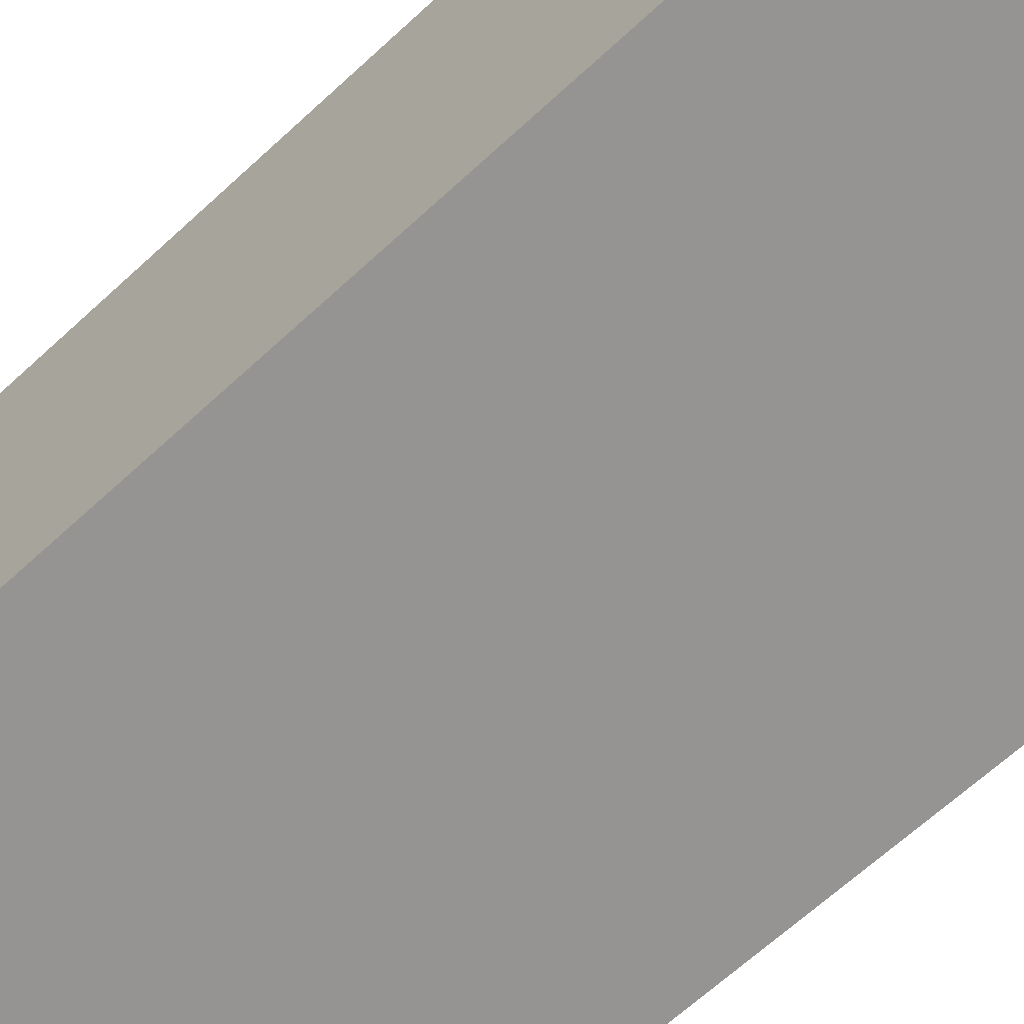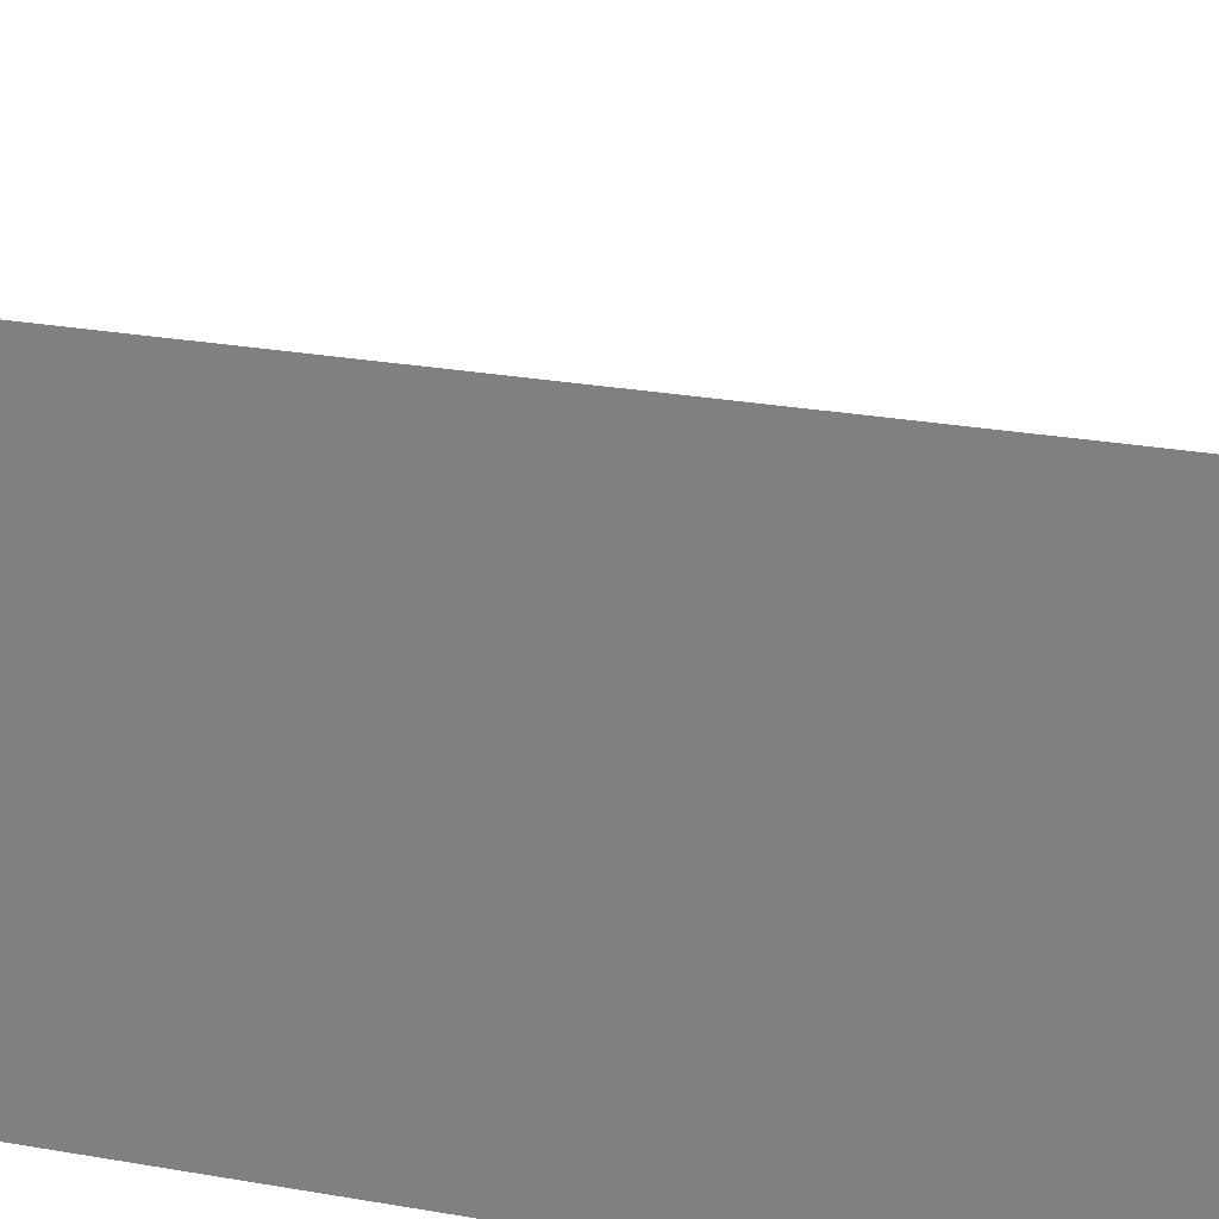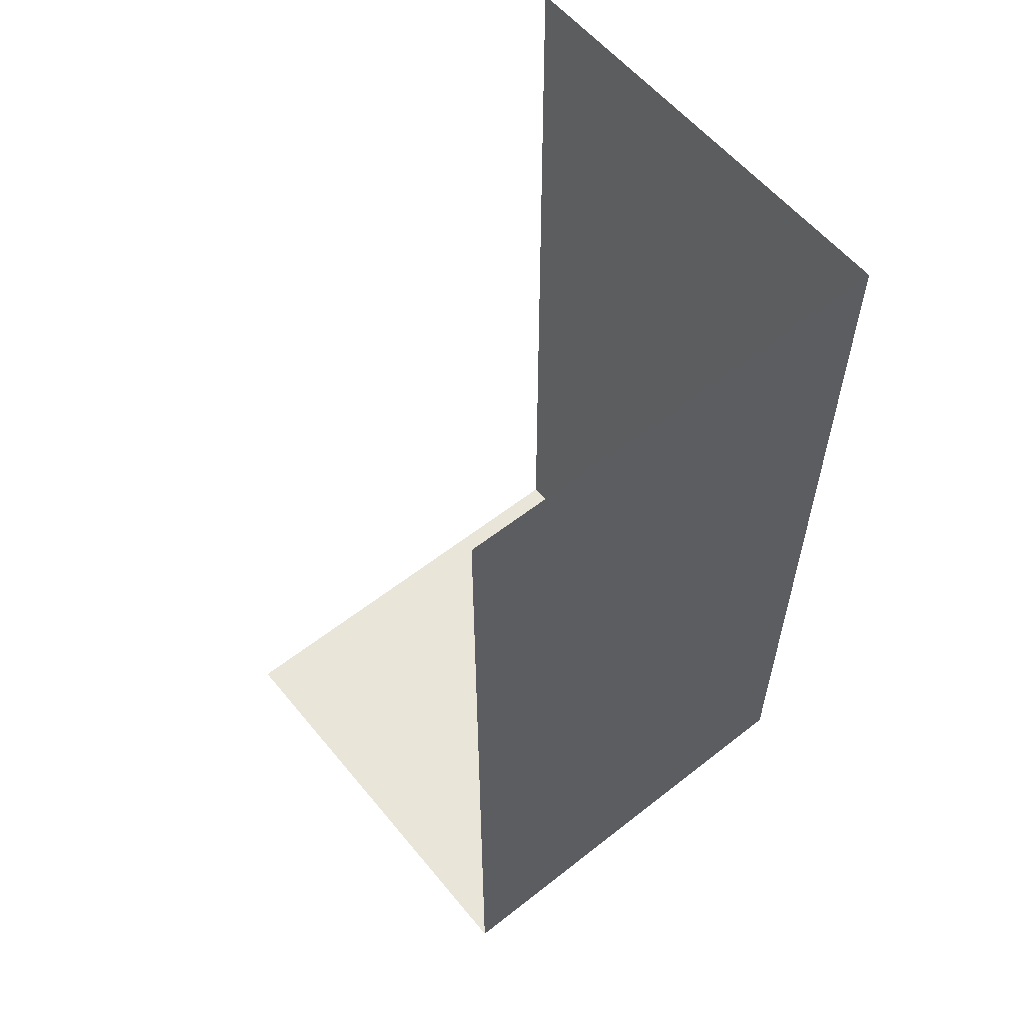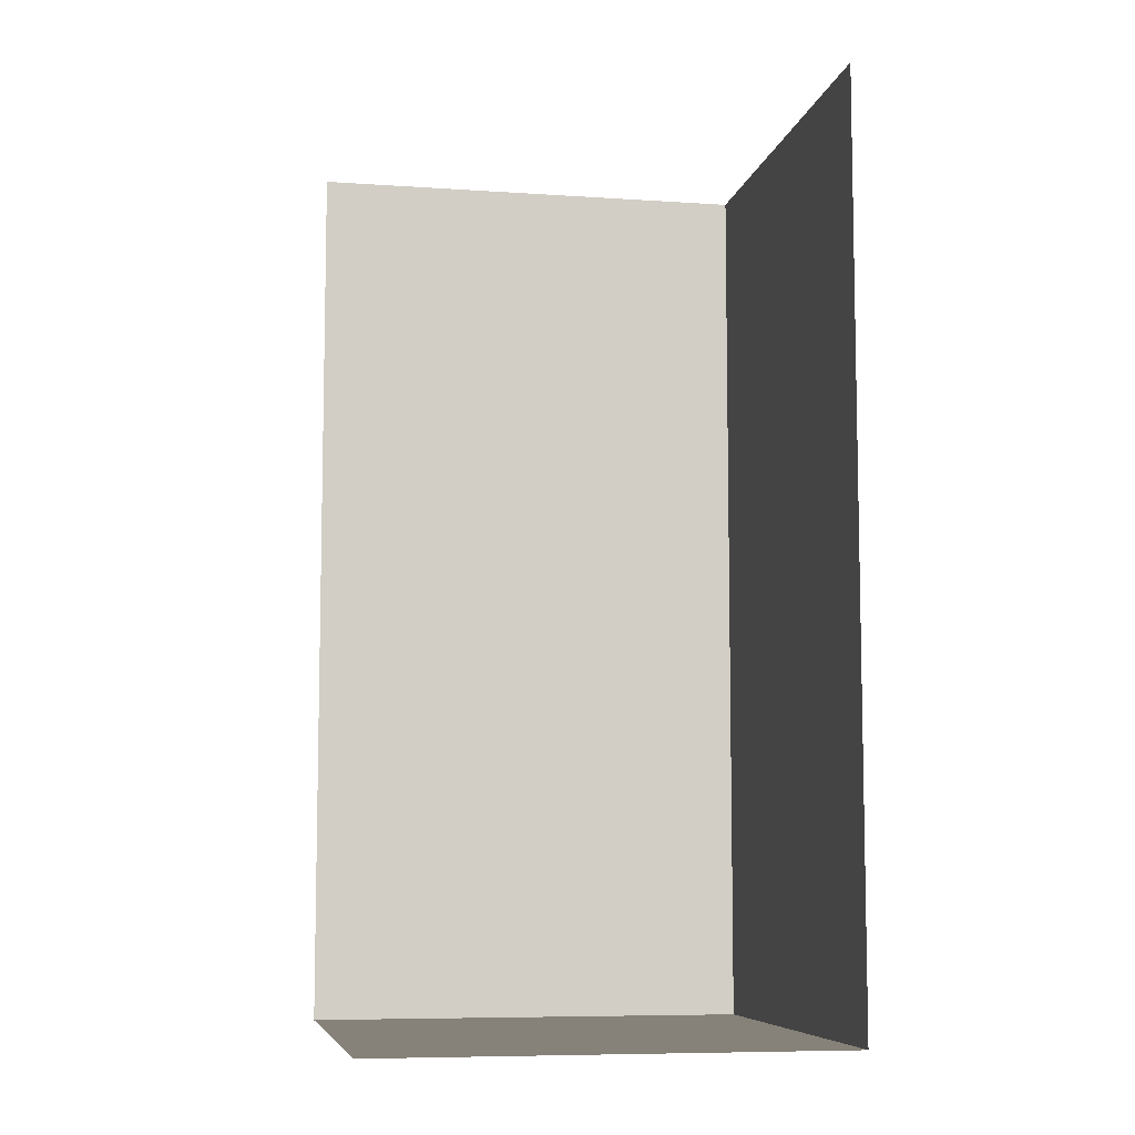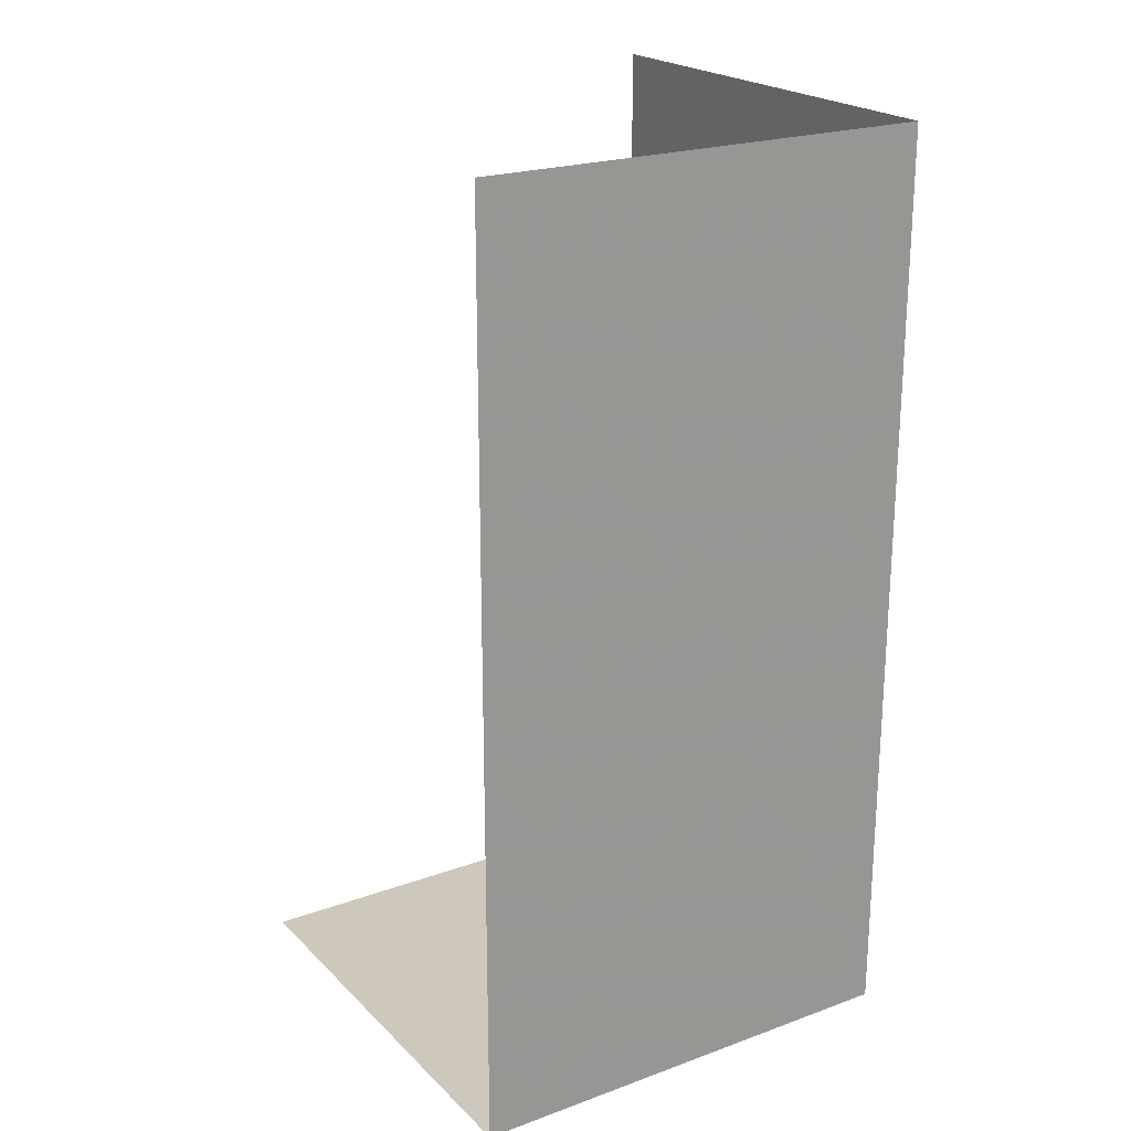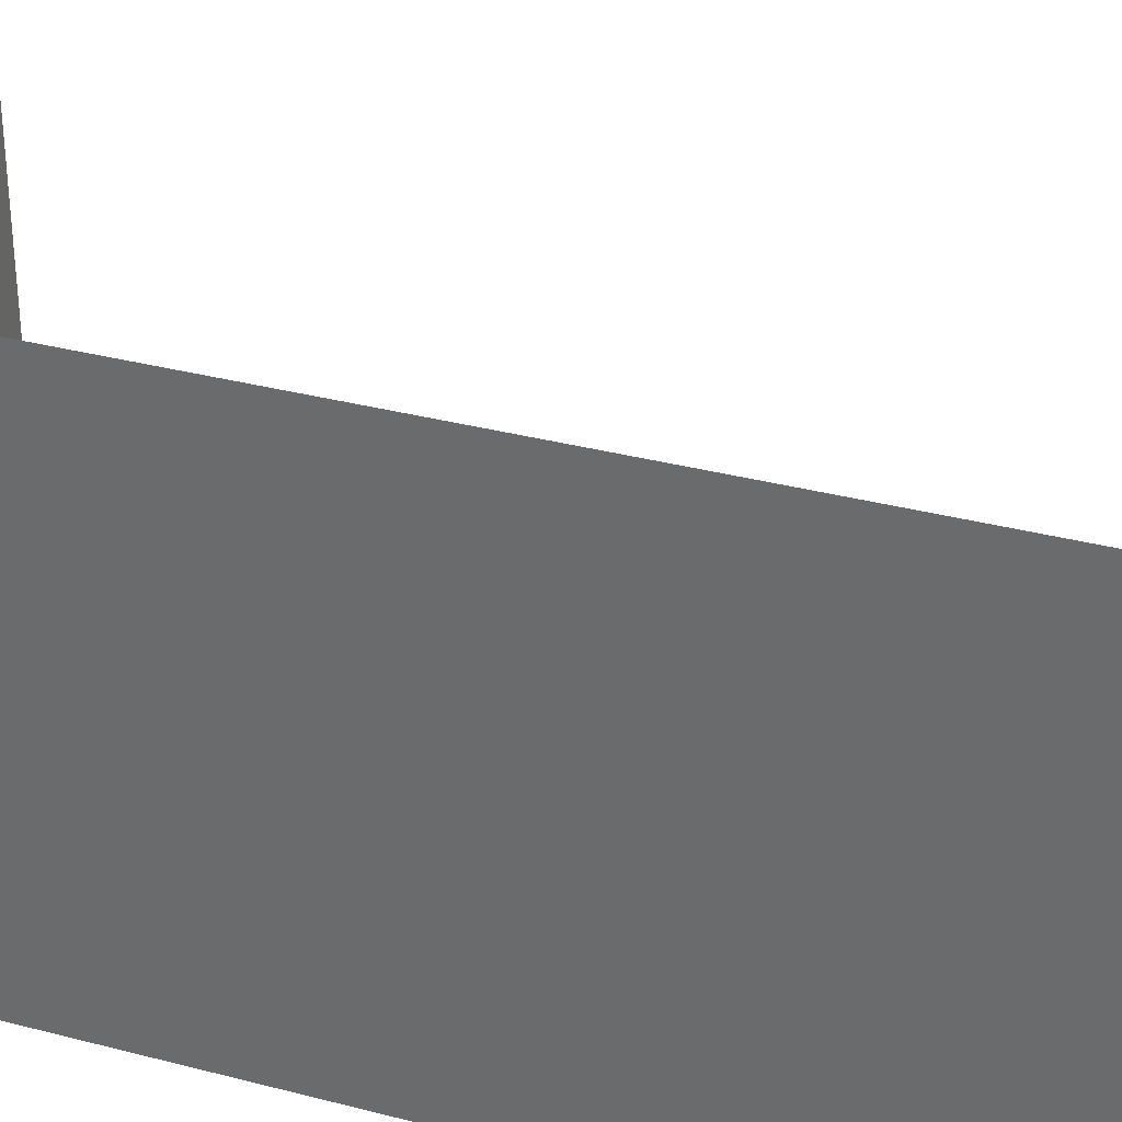
<metadata>
{"format":"obj","ext":"obj","renderer":"f3d","projection":"perspective","resolution":1024,"background":"white","views":[{"elev":-67.1,"azim":-47.4,"up":"+Y"},{"elev":26.5,"azim":-74.5,"up":"+Y"},{"elev":58.1,"azim":-129.1,"up":"+Z"},{"elev":-7.7,"azim":169.2,"up":"+Z"},{"elev":22.0,"azim":-122.2,"up":"+Z"},{"elev":33.5,"azim":-70.2,"up":"+Y"}]}
</metadata>
<code>
v -10 -10 -10
v -10 -5 0
v -10 -10 0
v -5 -5 -10
v -5 -10 -10
v -10 -5 -10
v -5 -10 -10
v -10 -5 -10
v -10 -10 0
v -5 -10 0
f 7 10 9 1
f 4 5 1 6
f 2 8 1 3

</code>
